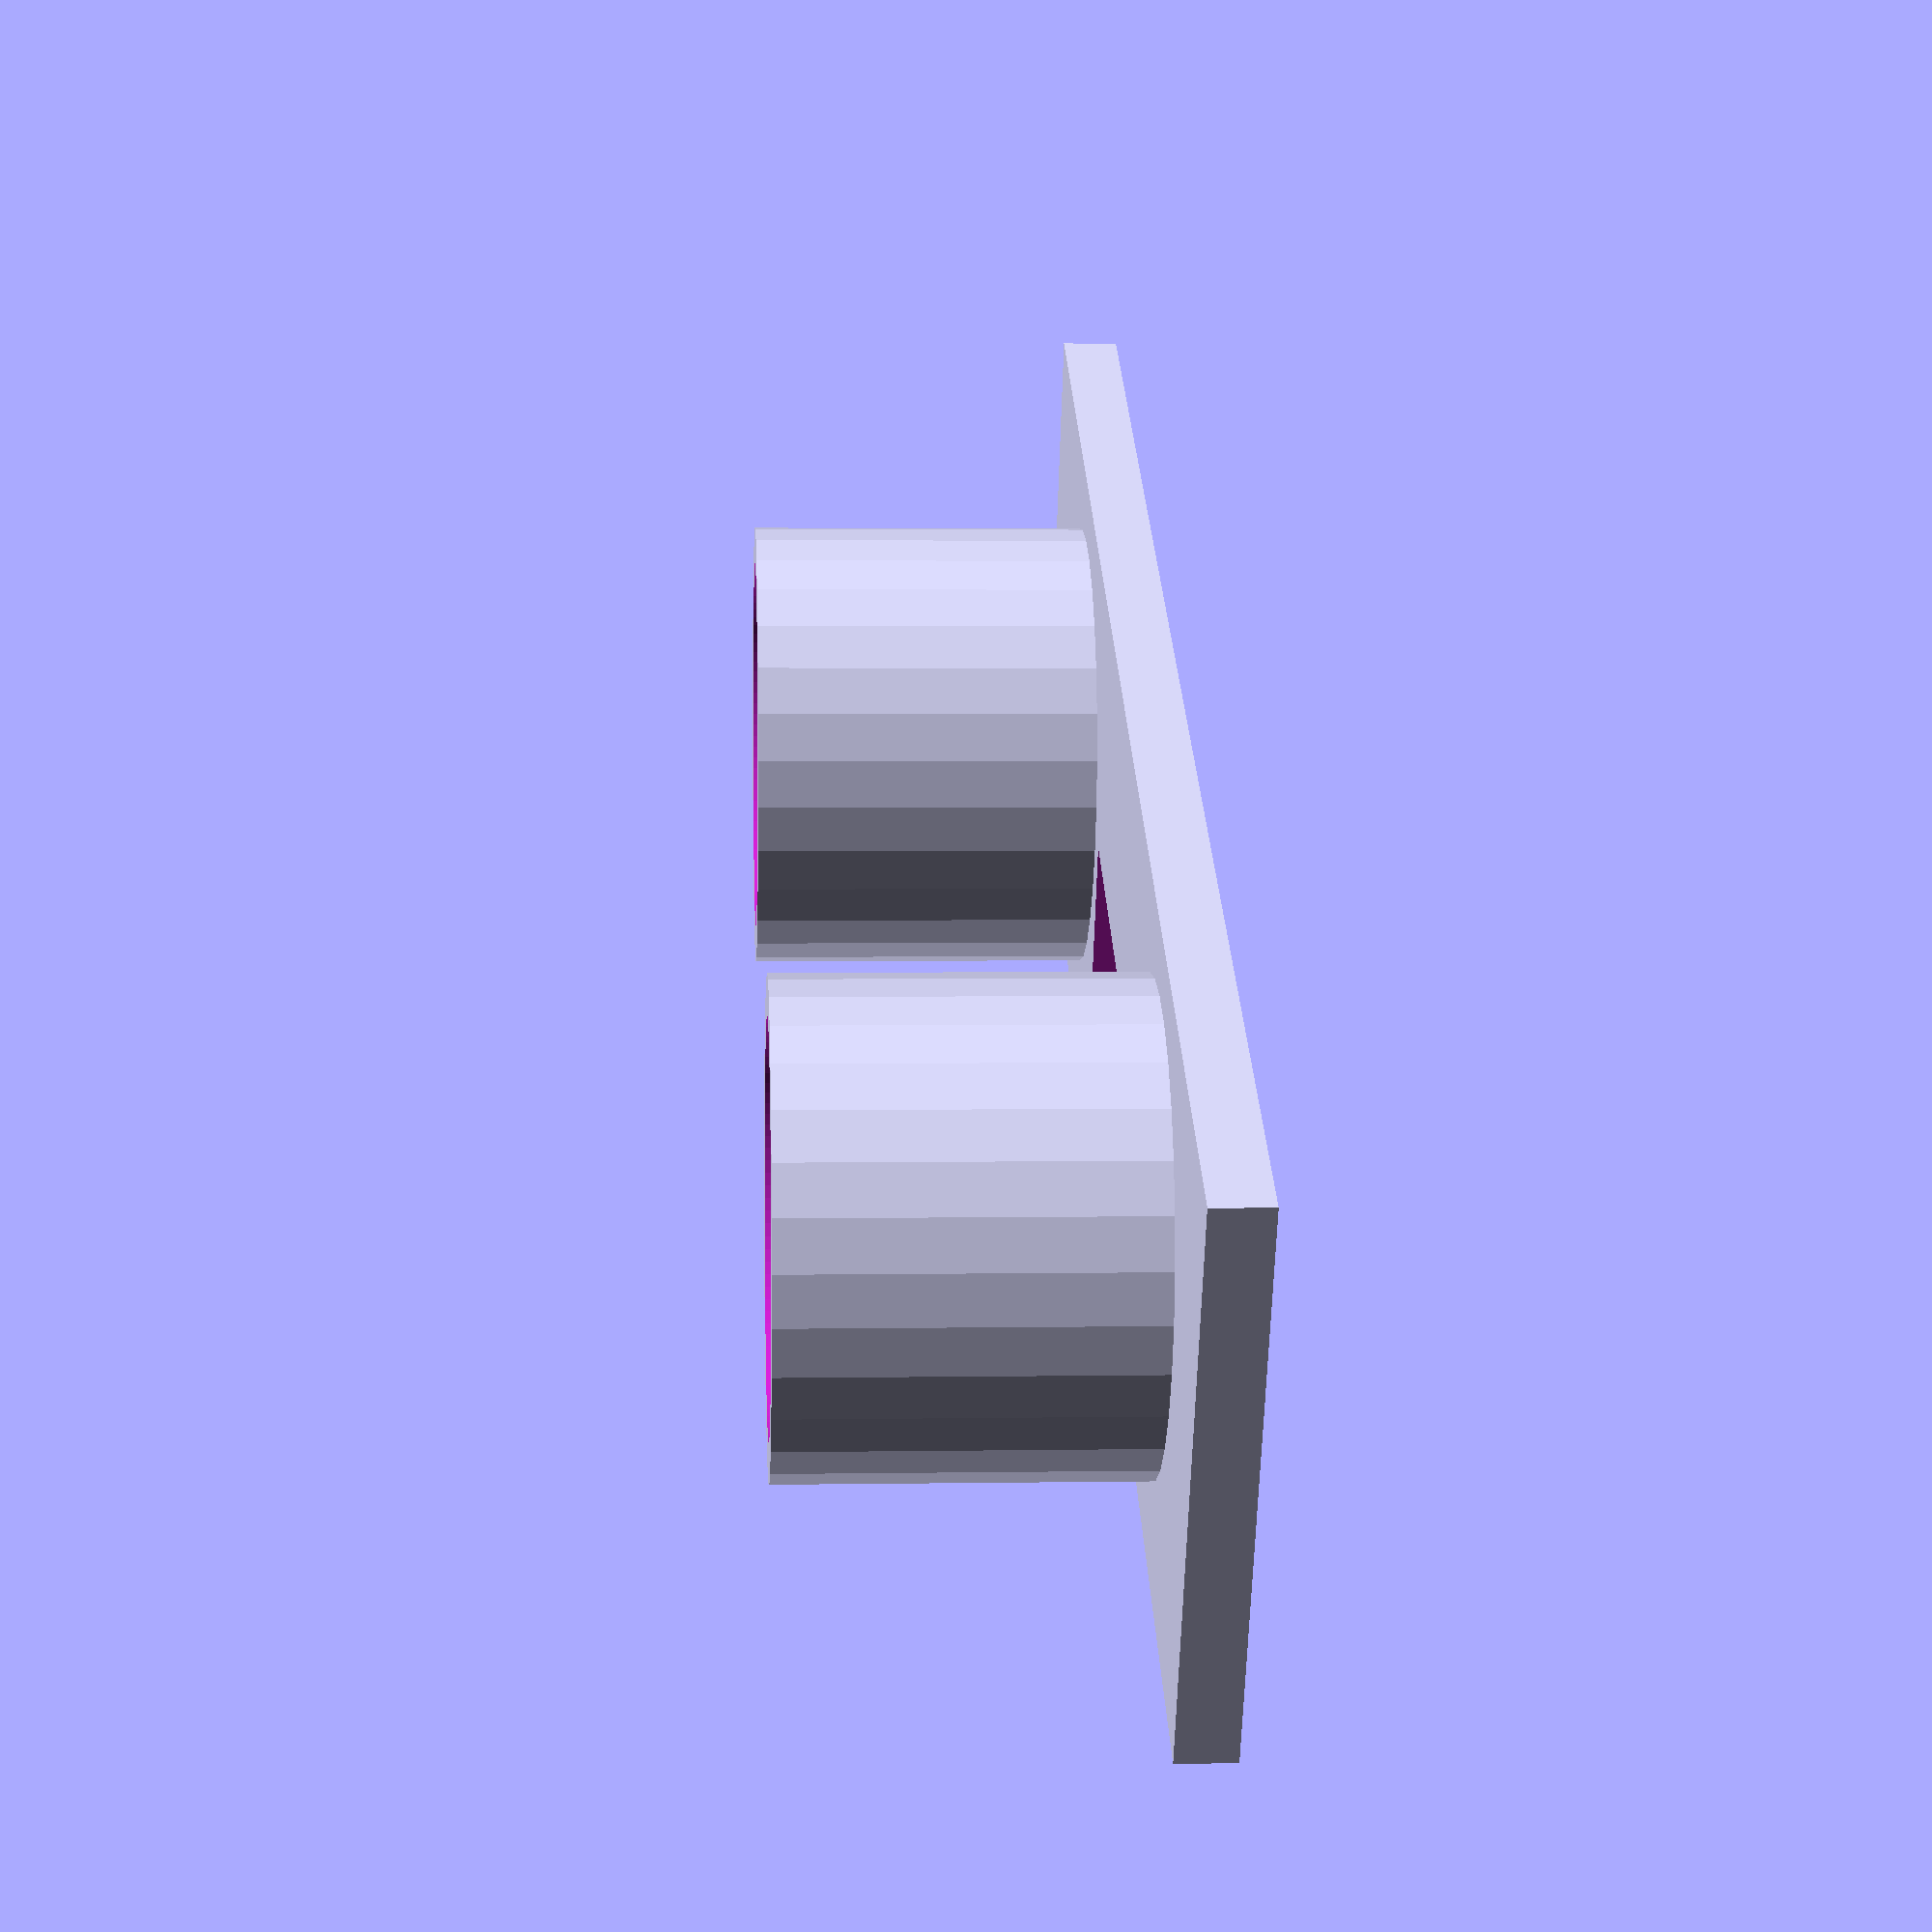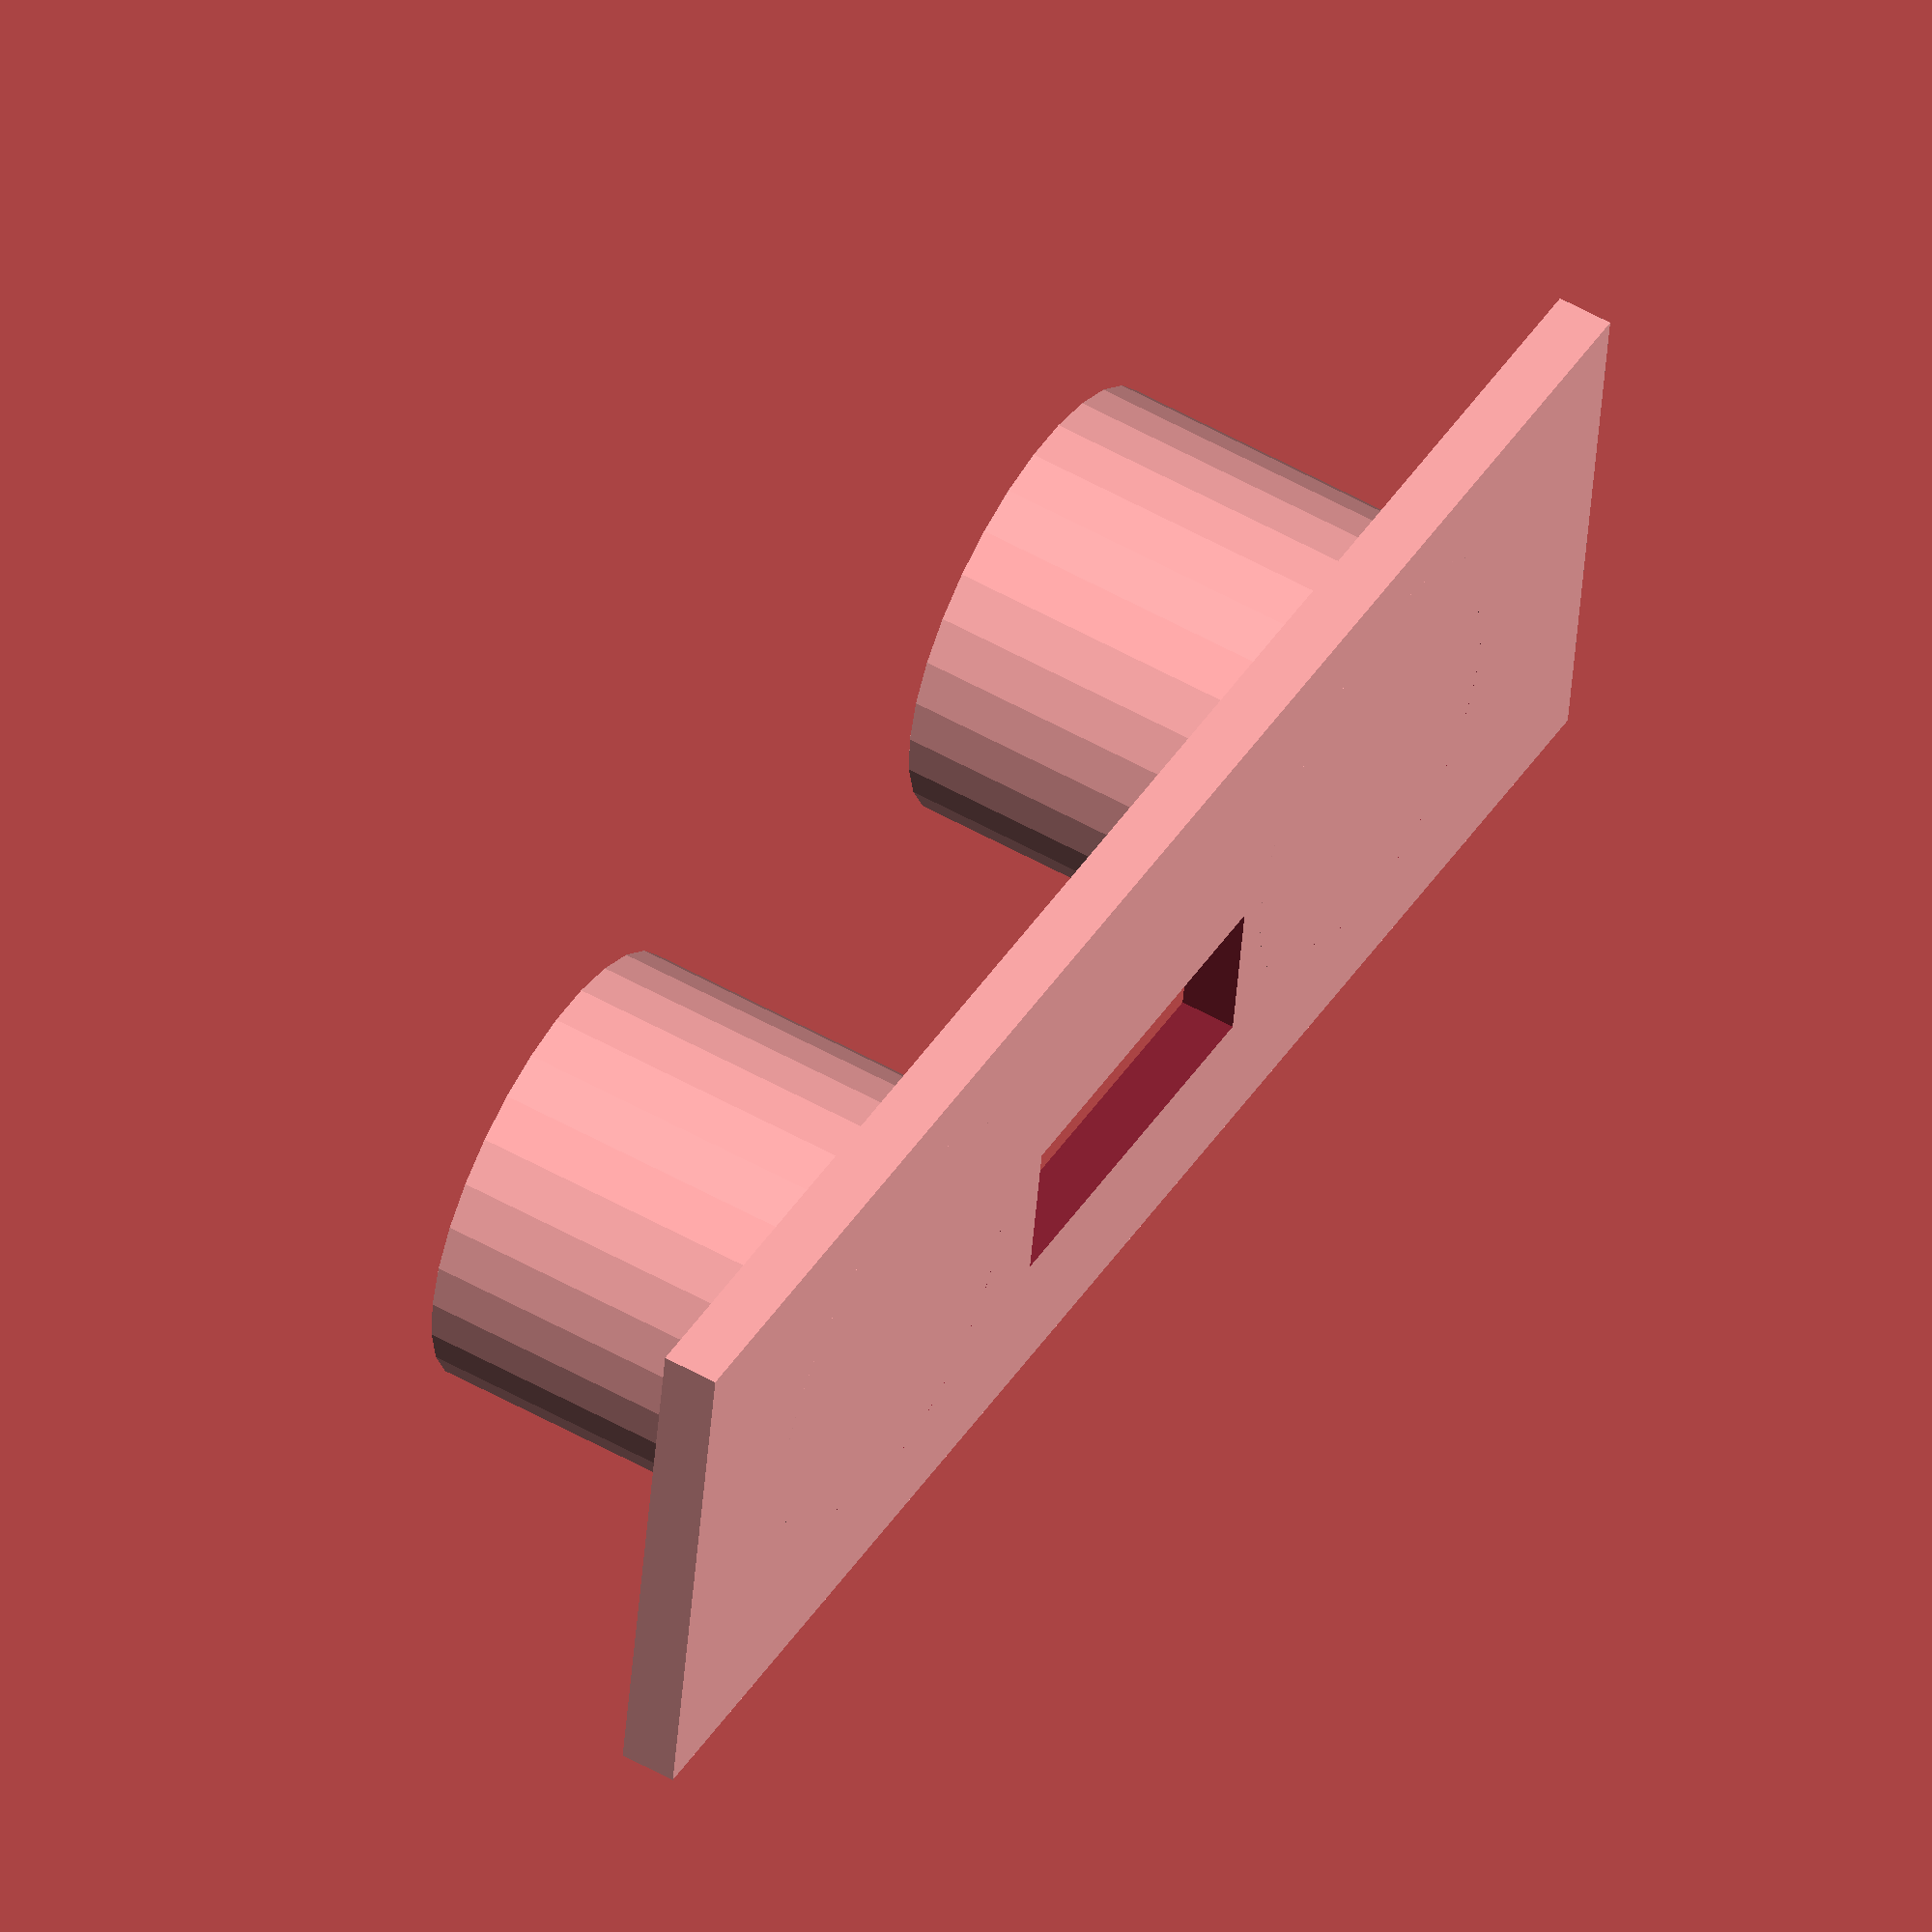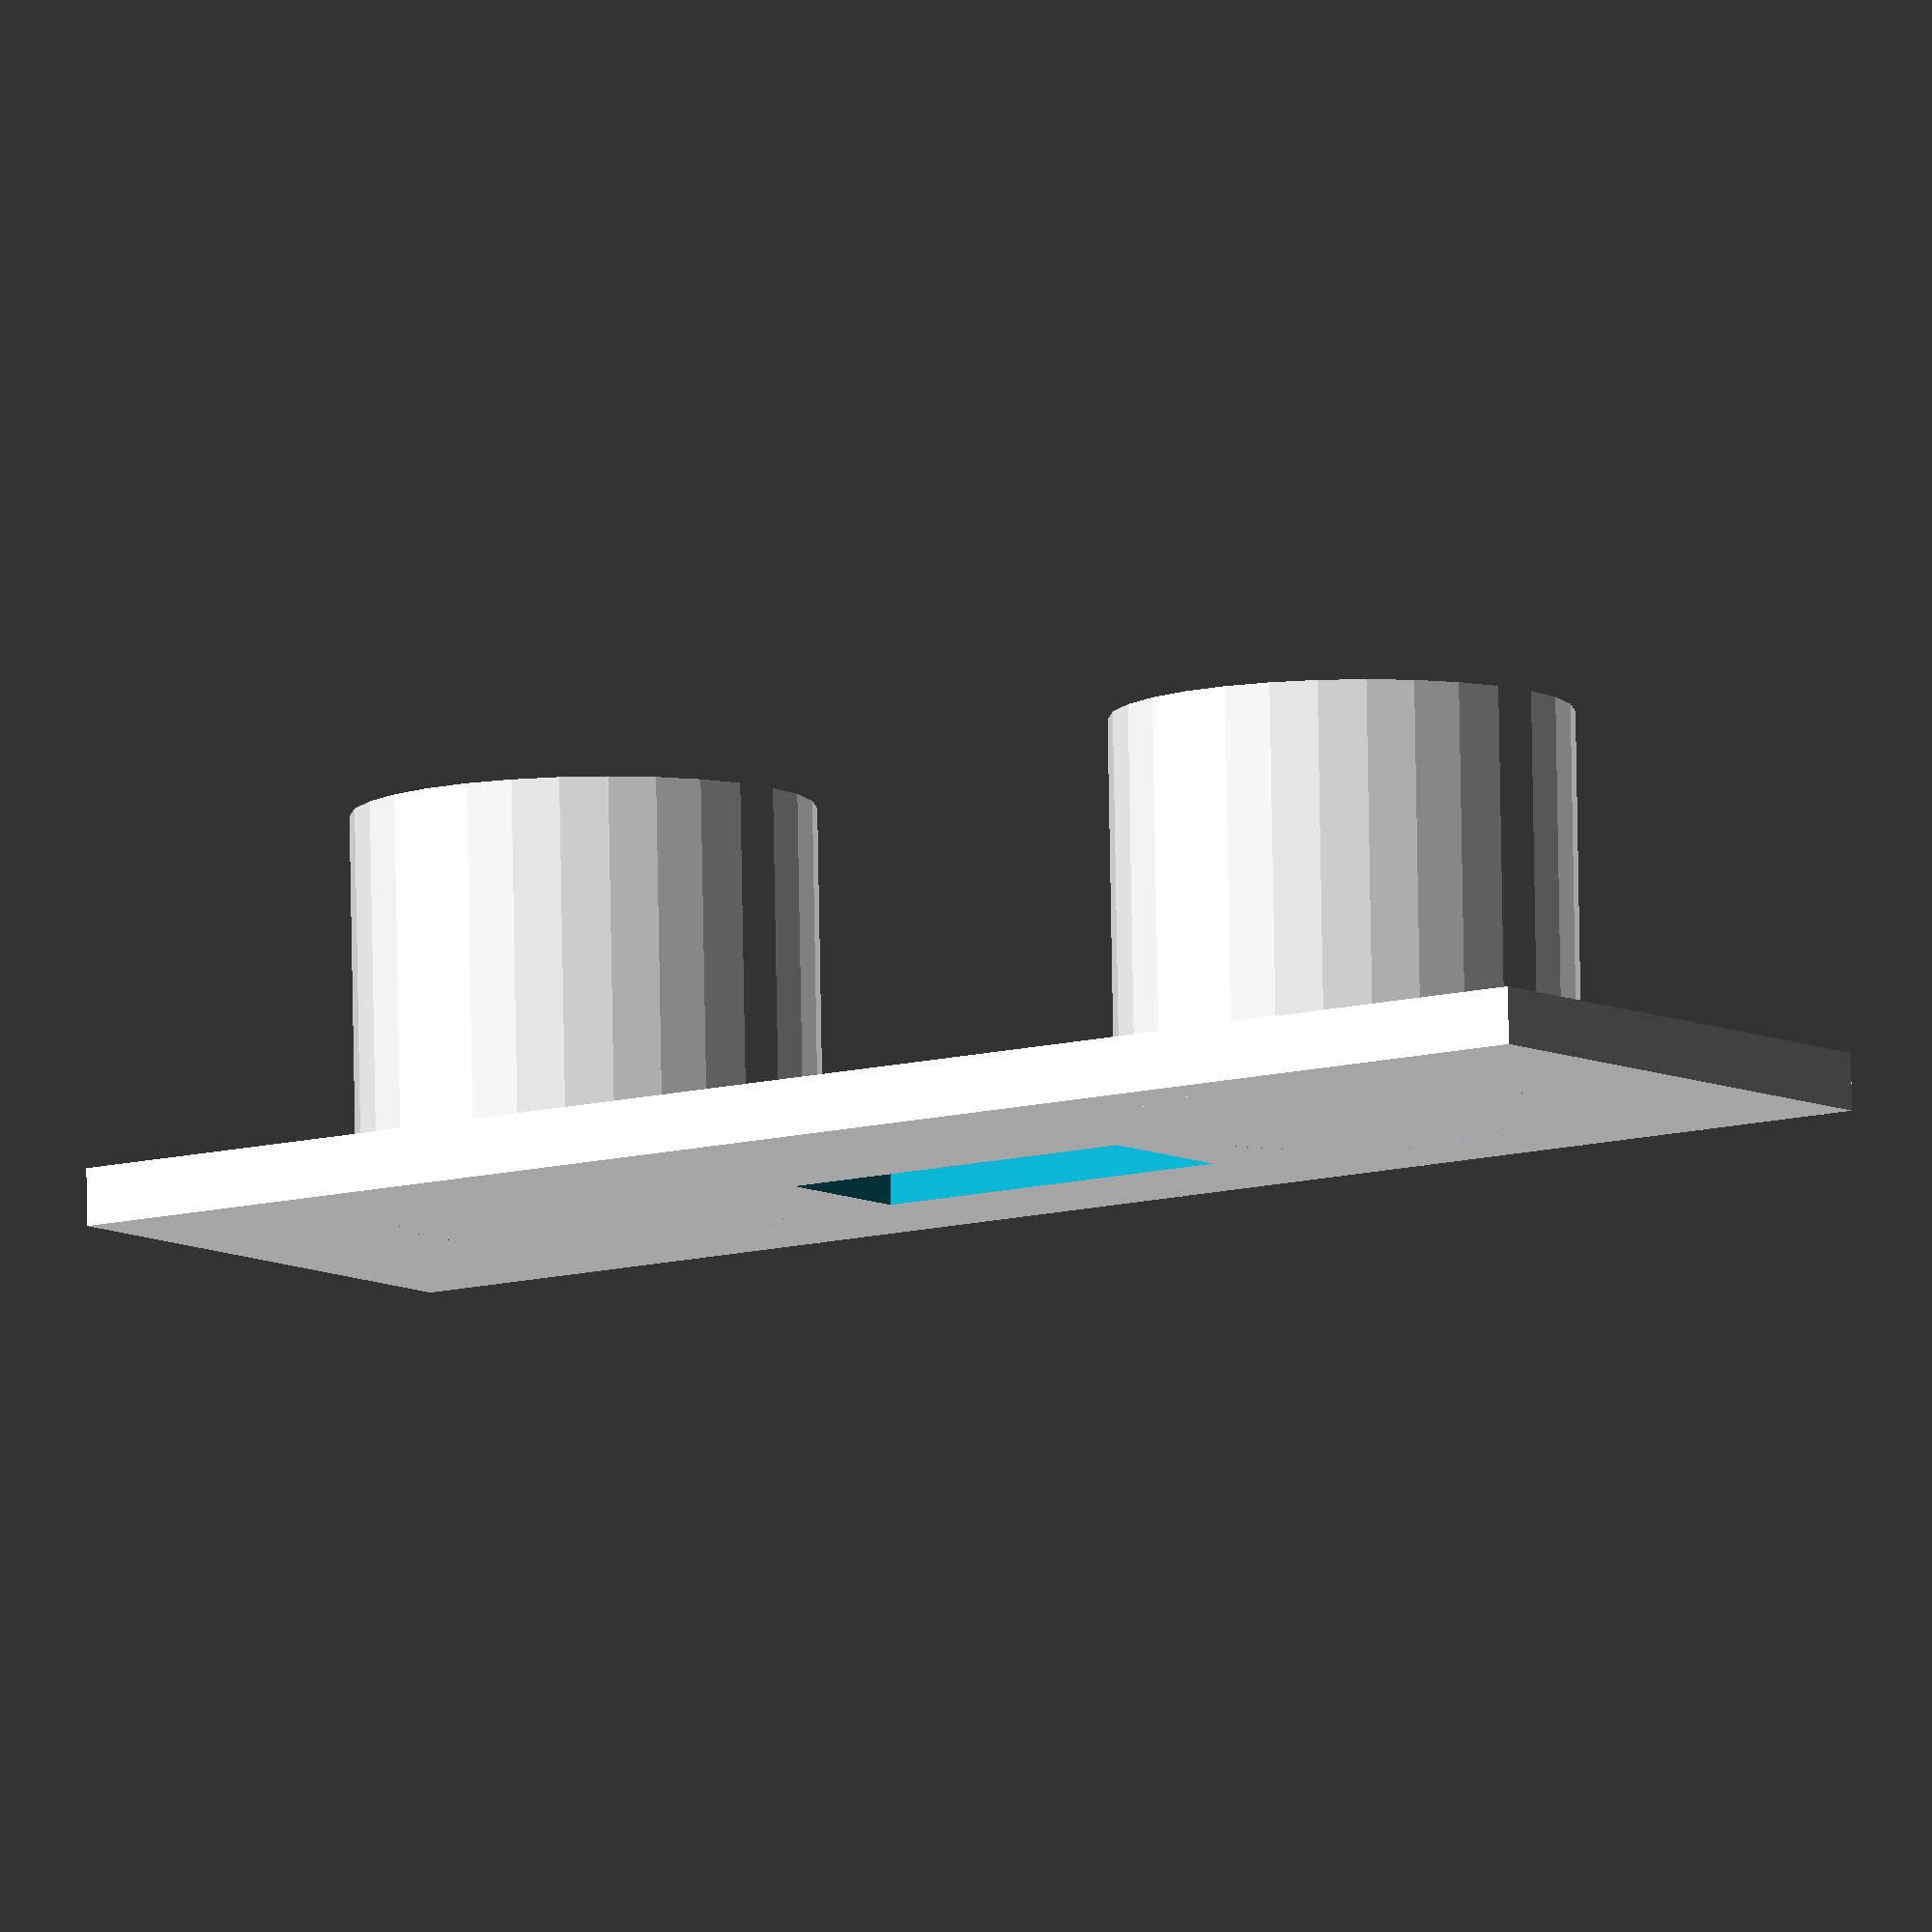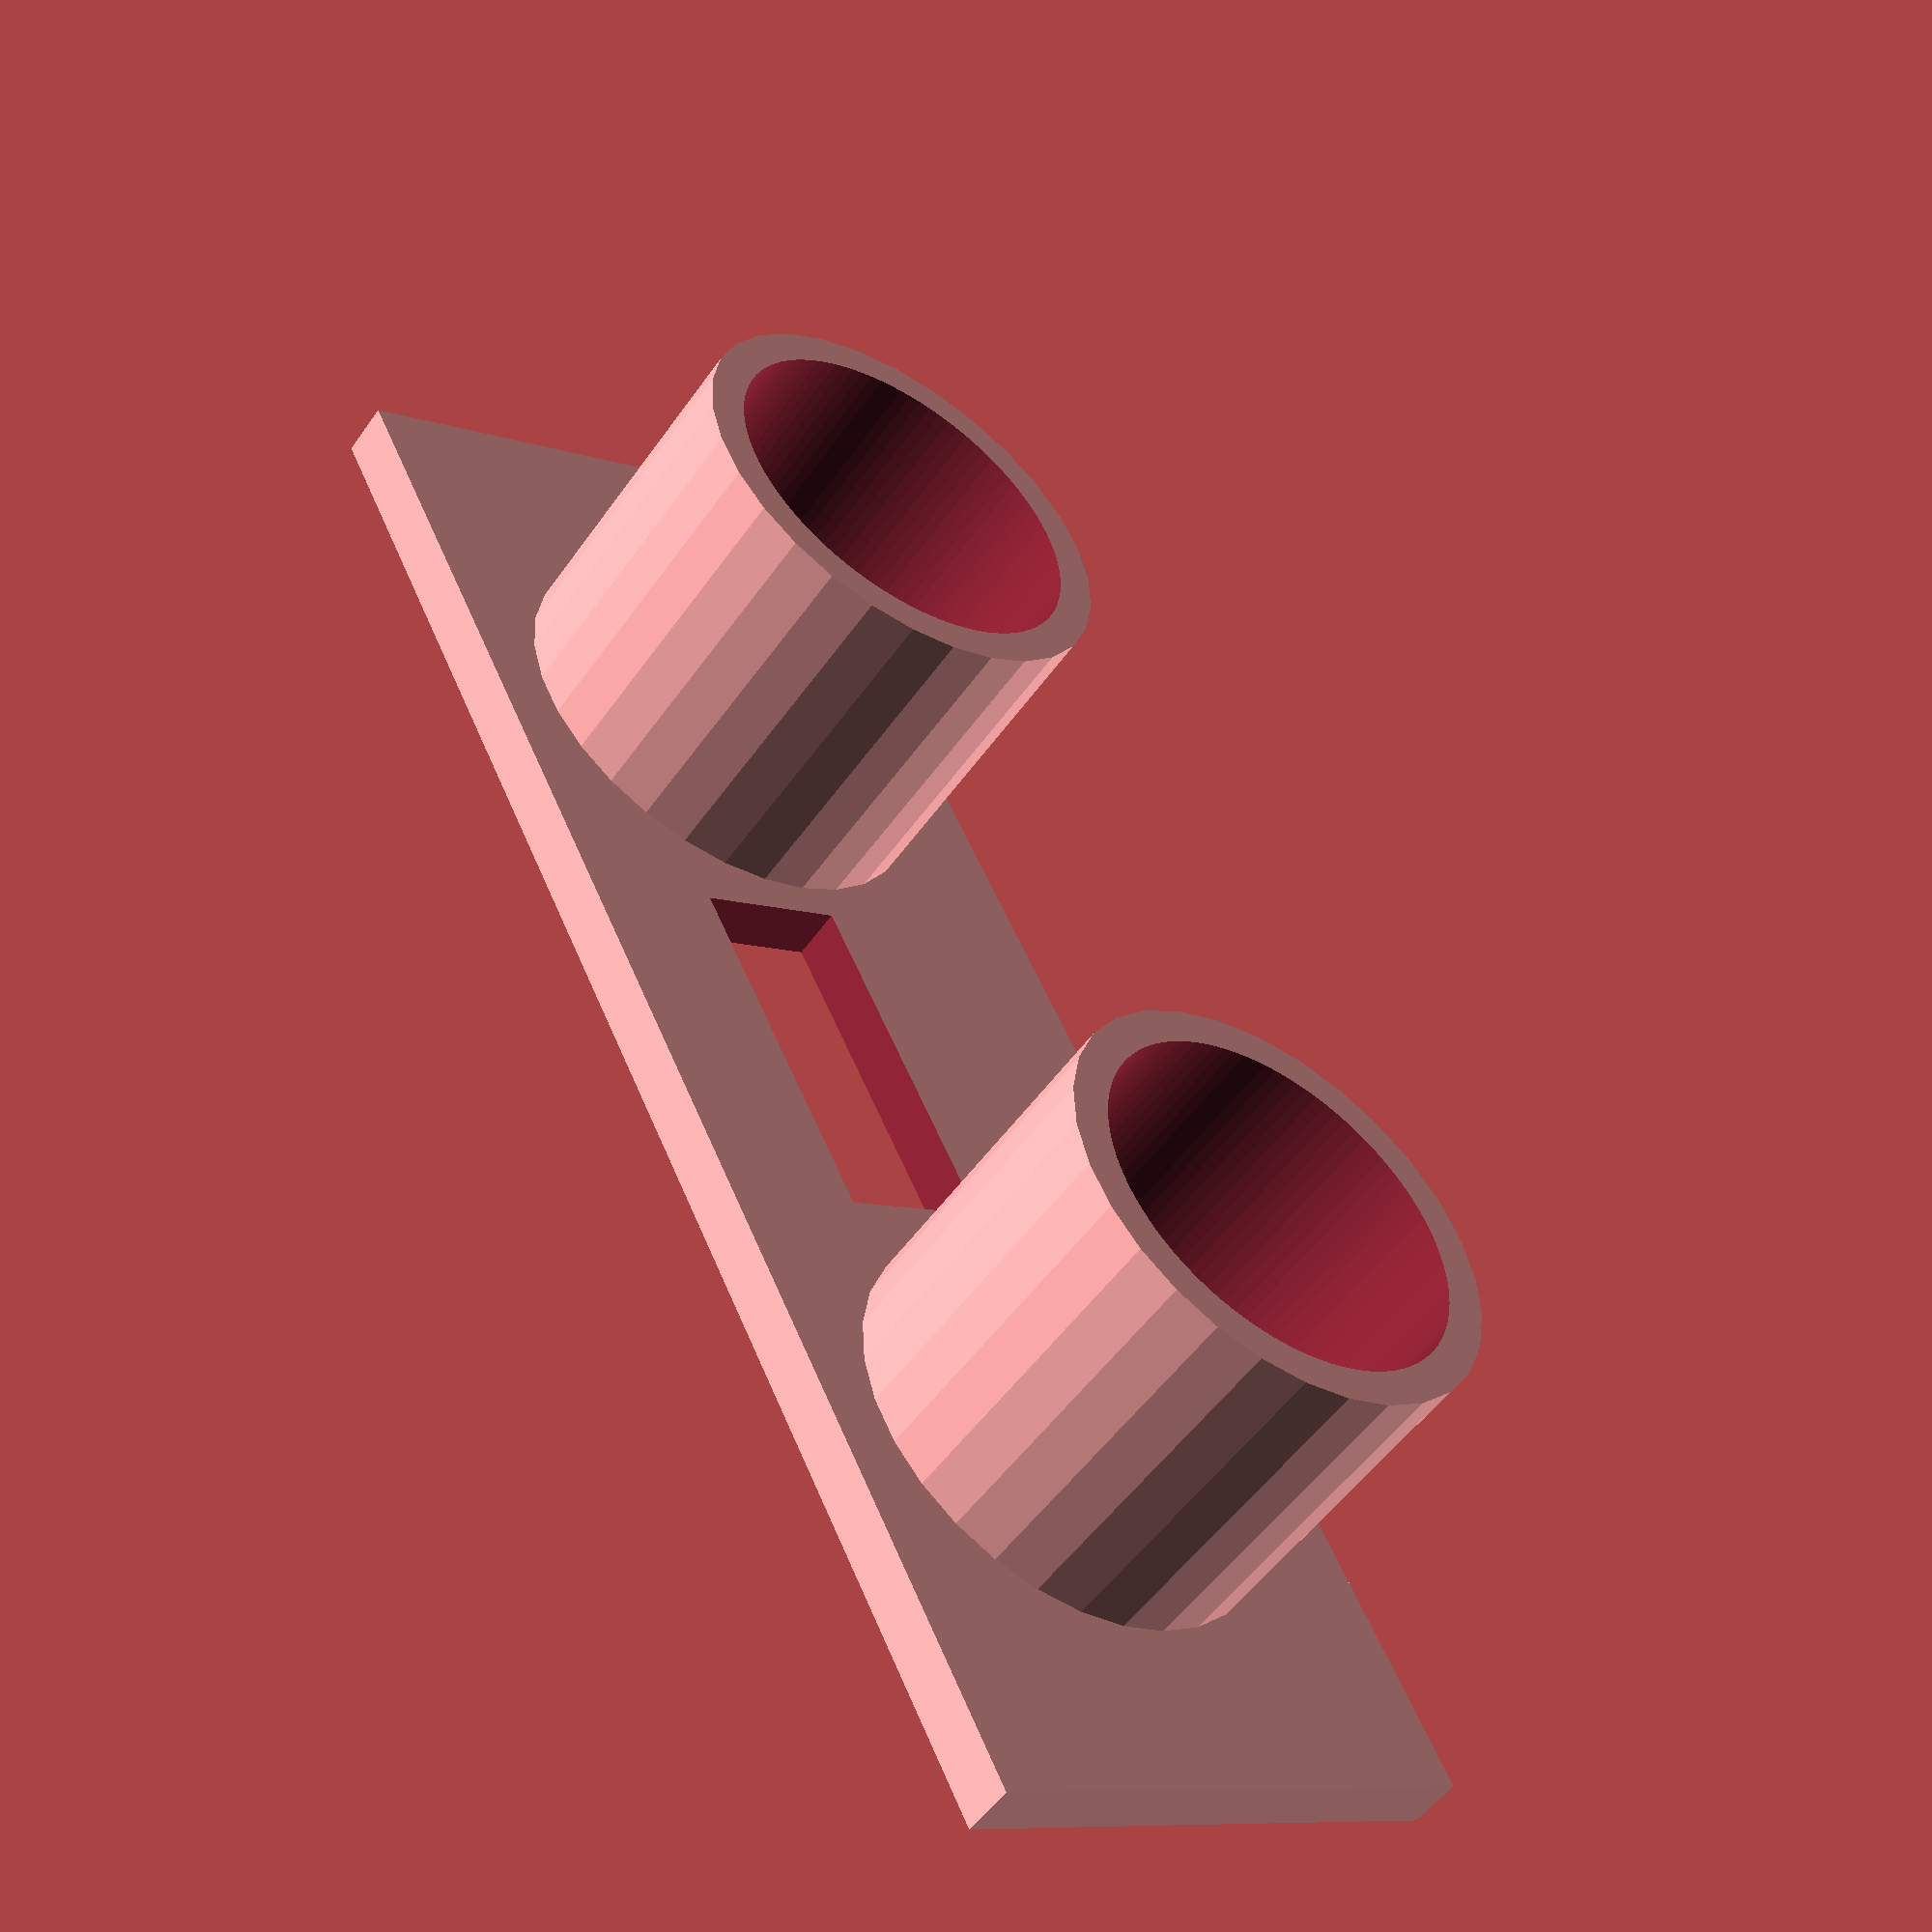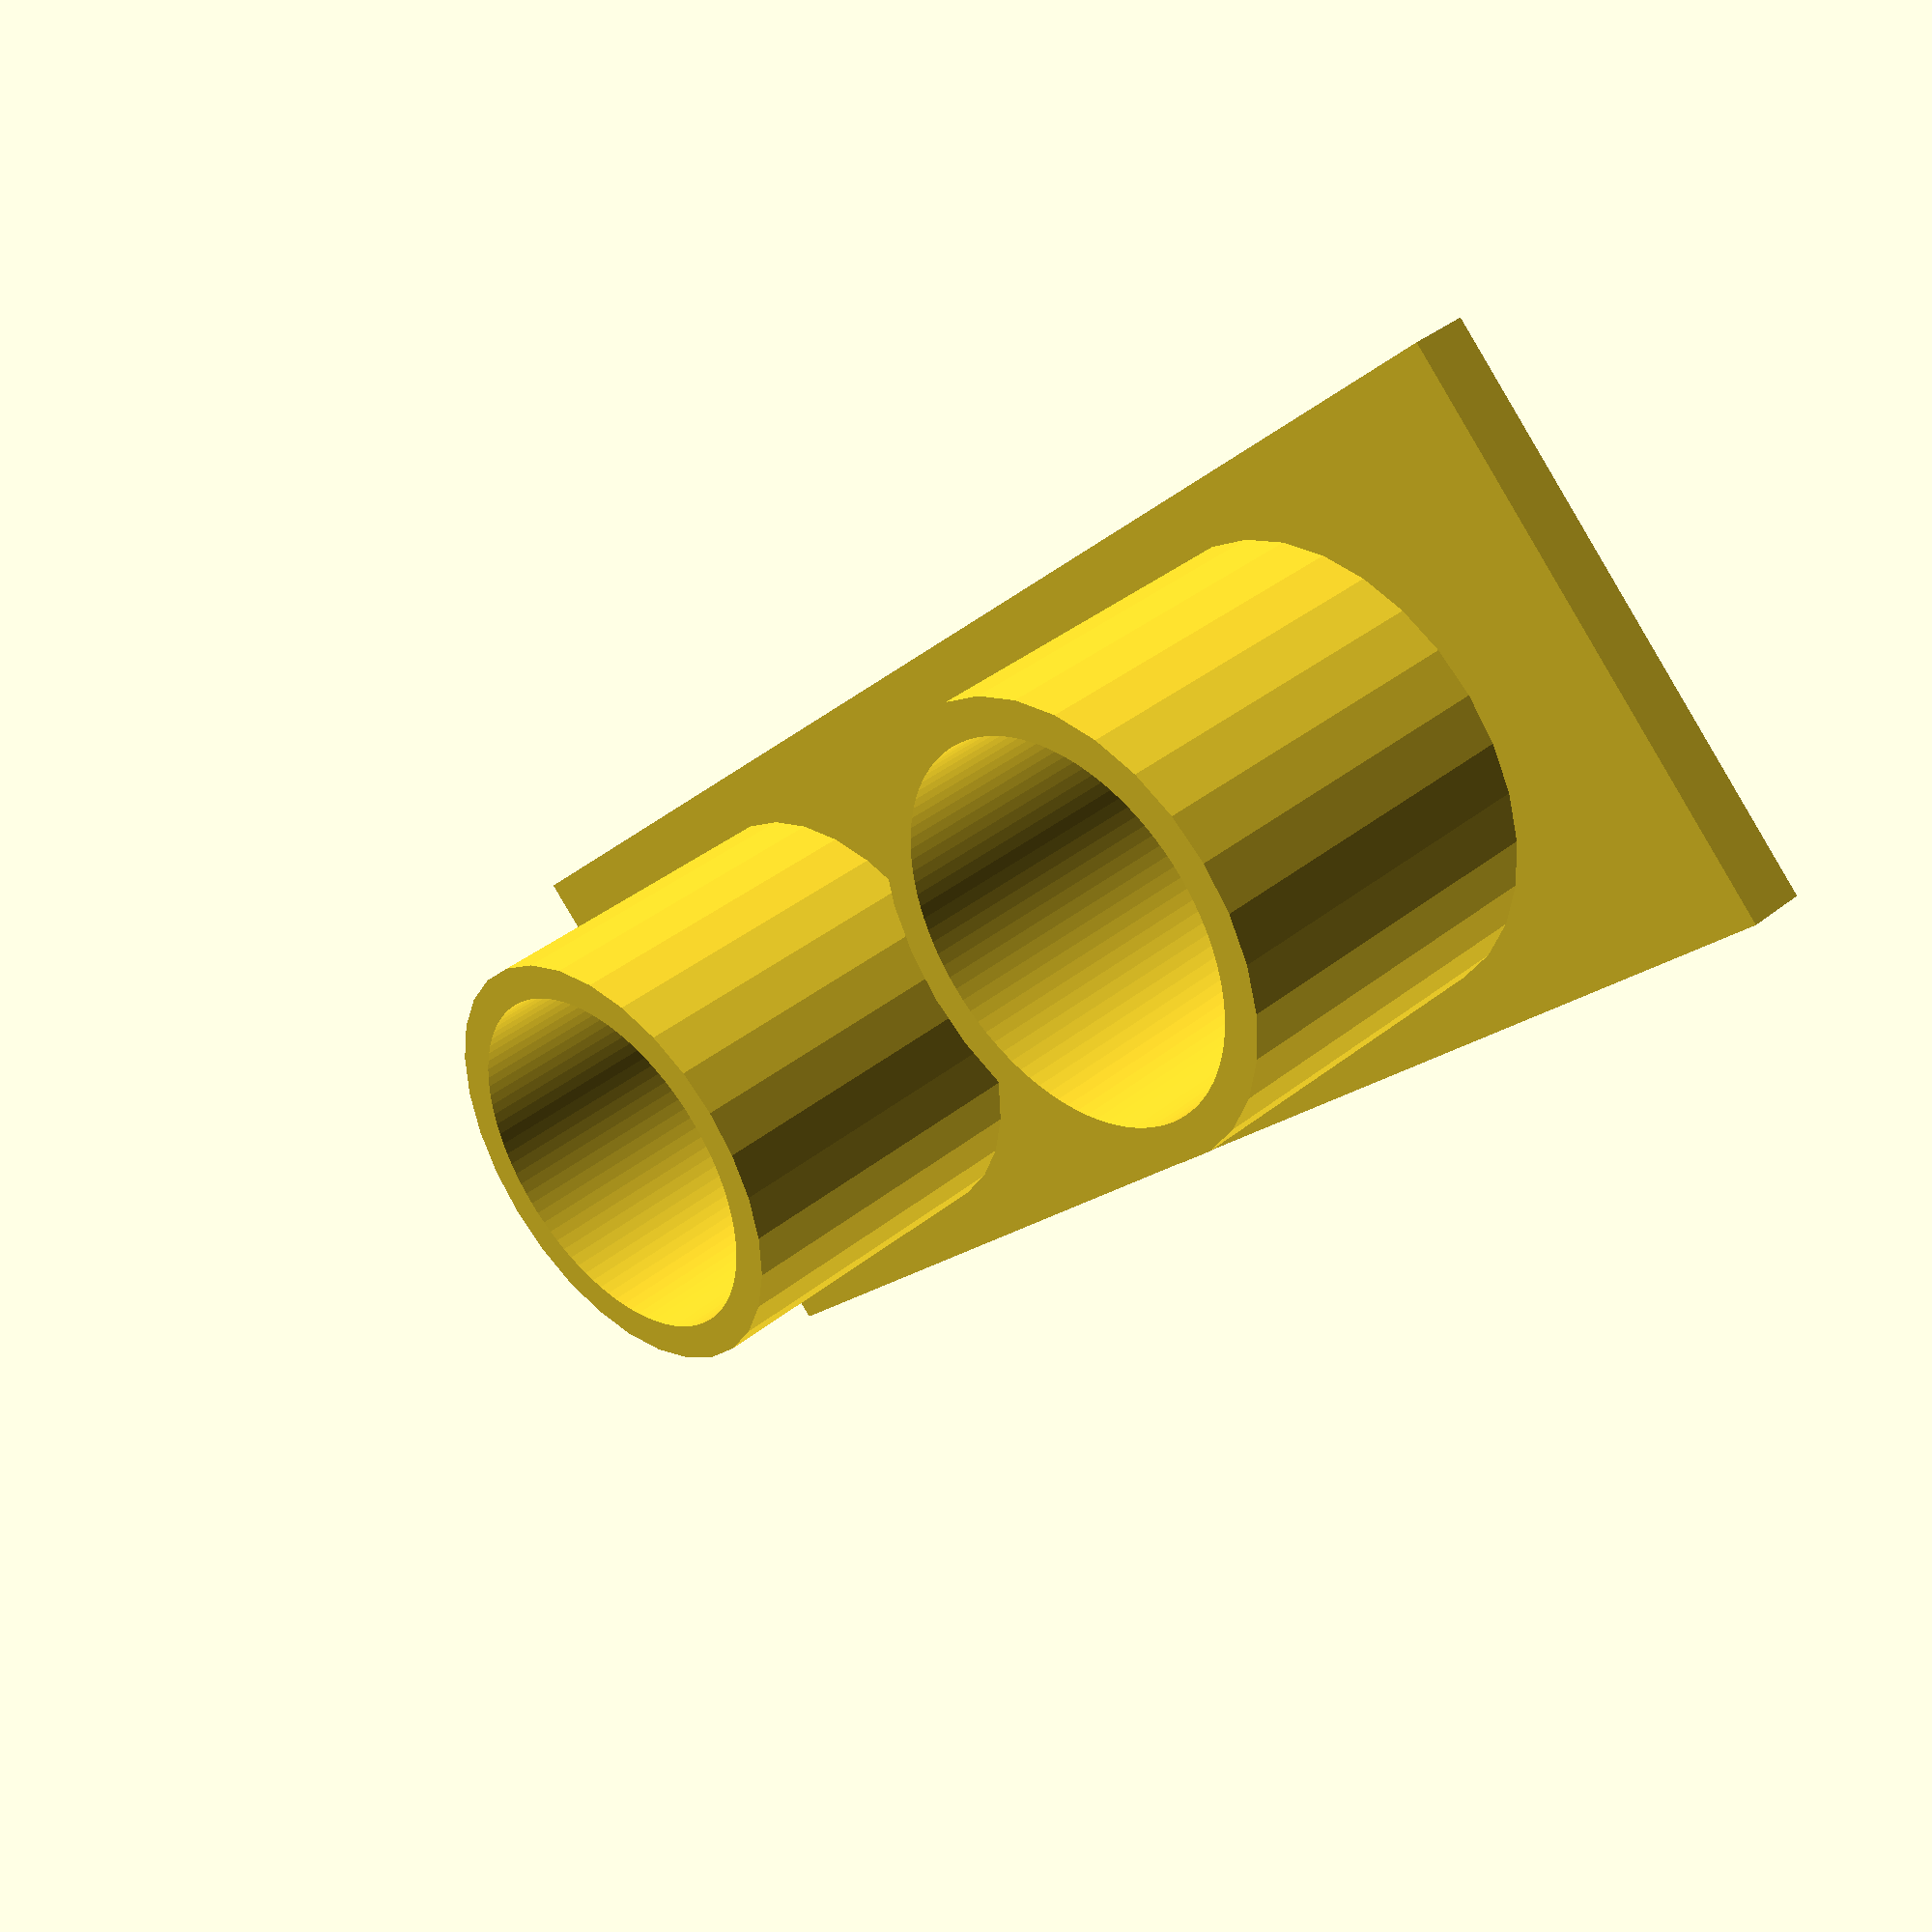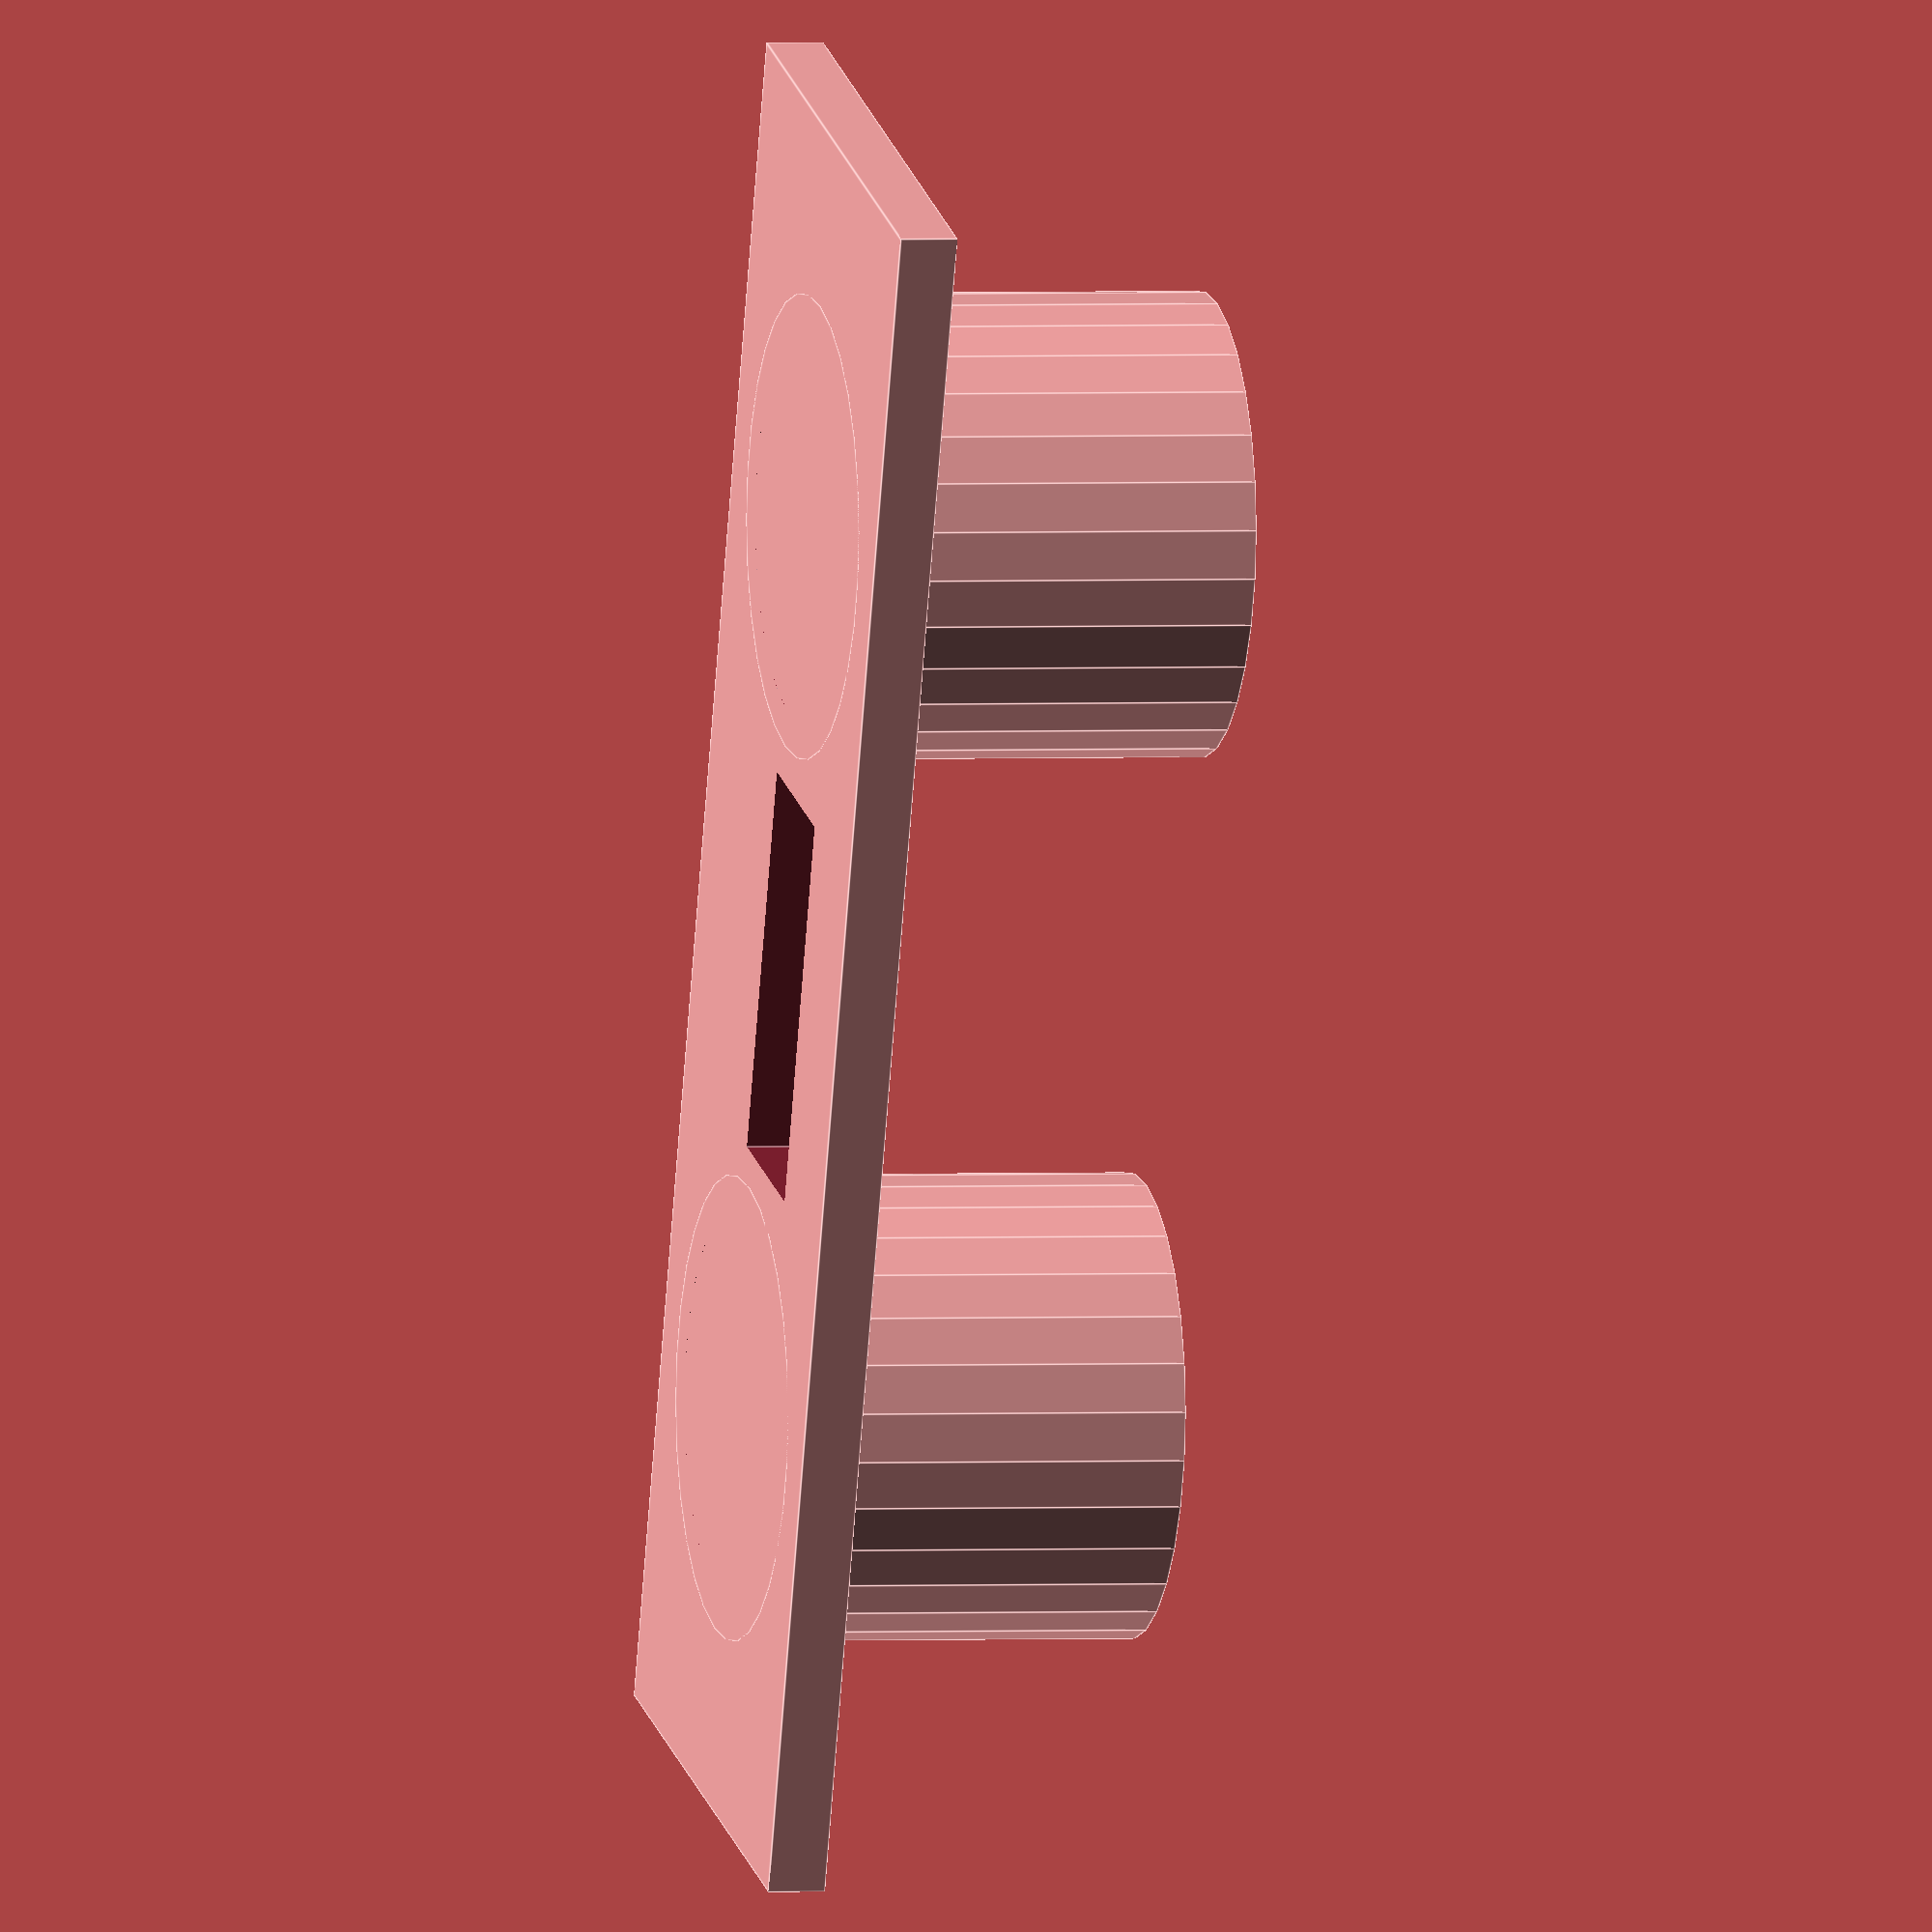
<openscad>



difference(){
cube([150,50,5]);
    translate([58,23,-5]){
    
        cube([34,14,100]);
}
}
translate([35,25,0]){
    rodholder();
}

translate([115,25,0]){
    rodholder();
}




module rodholder(){
    difference(){
        cylinder(35, 20, 20);
        translate([0,0,-5]){
            cylinder(45, 16.7, 16.7, $fn=100);
        }
    }
}
</openscad>
<views>
elev=177.1 azim=27.9 roll=93.2 proj=p view=solid
elev=126.0 azim=351.9 roll=59.0 proj=o view=solid
elev=278.8 azim=215.9 roll=179.0 proj=o view=solid
elev=51.5 azim=242.8 roll=326.1 proj=p view=wireframe
elev=321.5 azim=314.3 roll=44.8 proj=p view=wireframe
elev=178.5 azim=71.8 roll=284.0 proj=o view=edges
</views>
